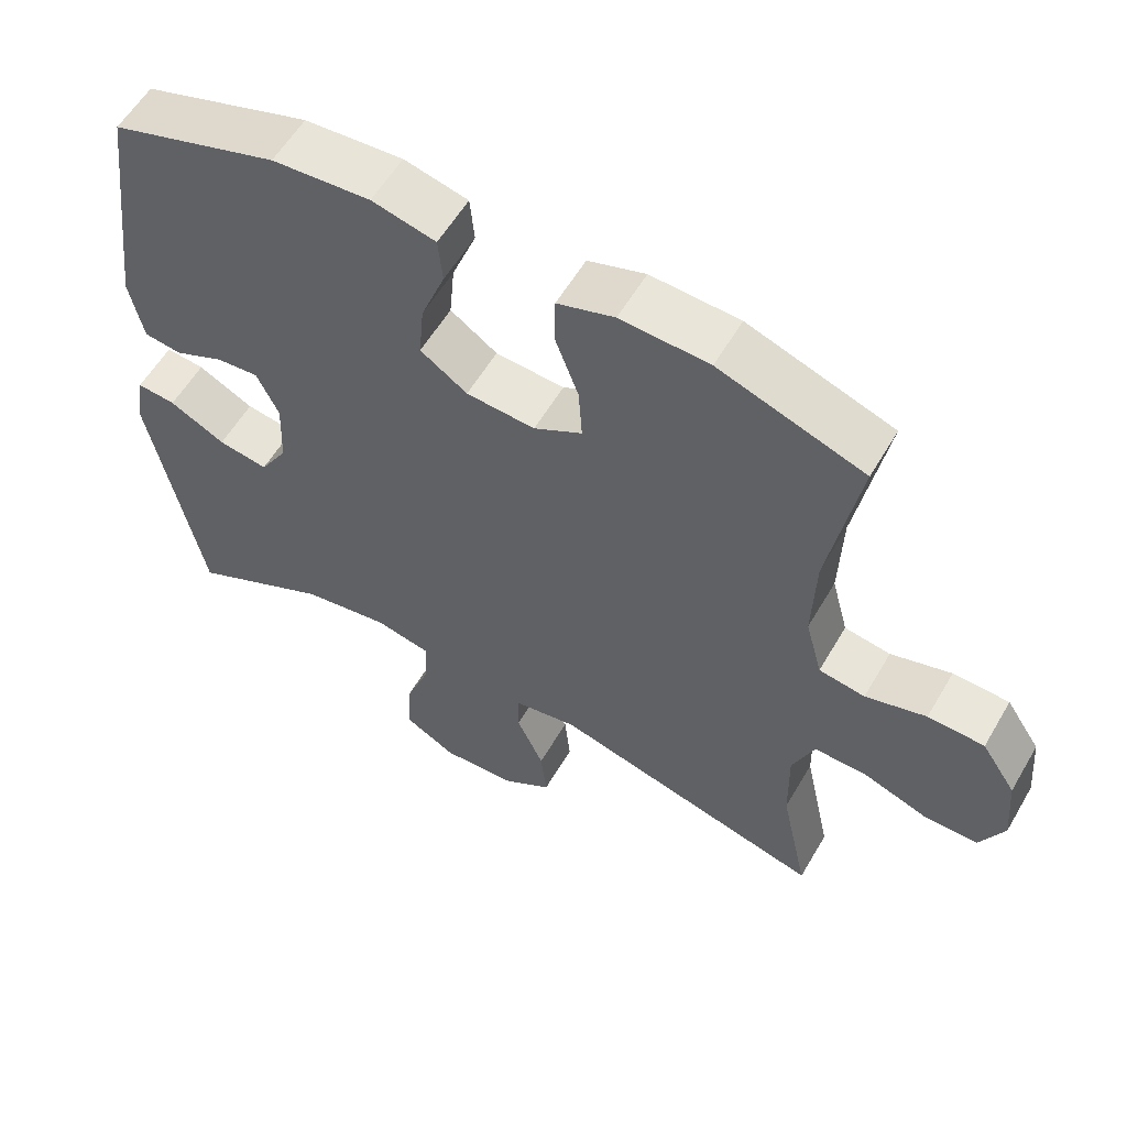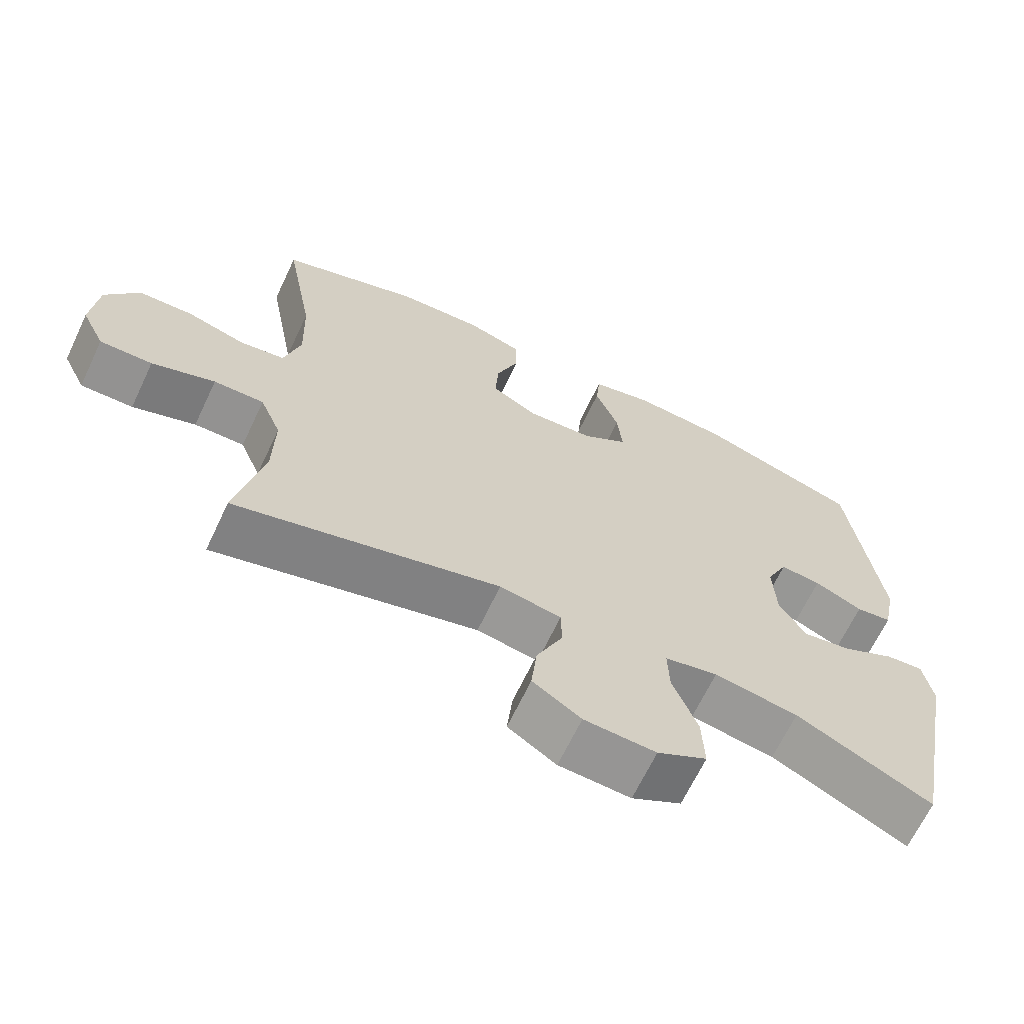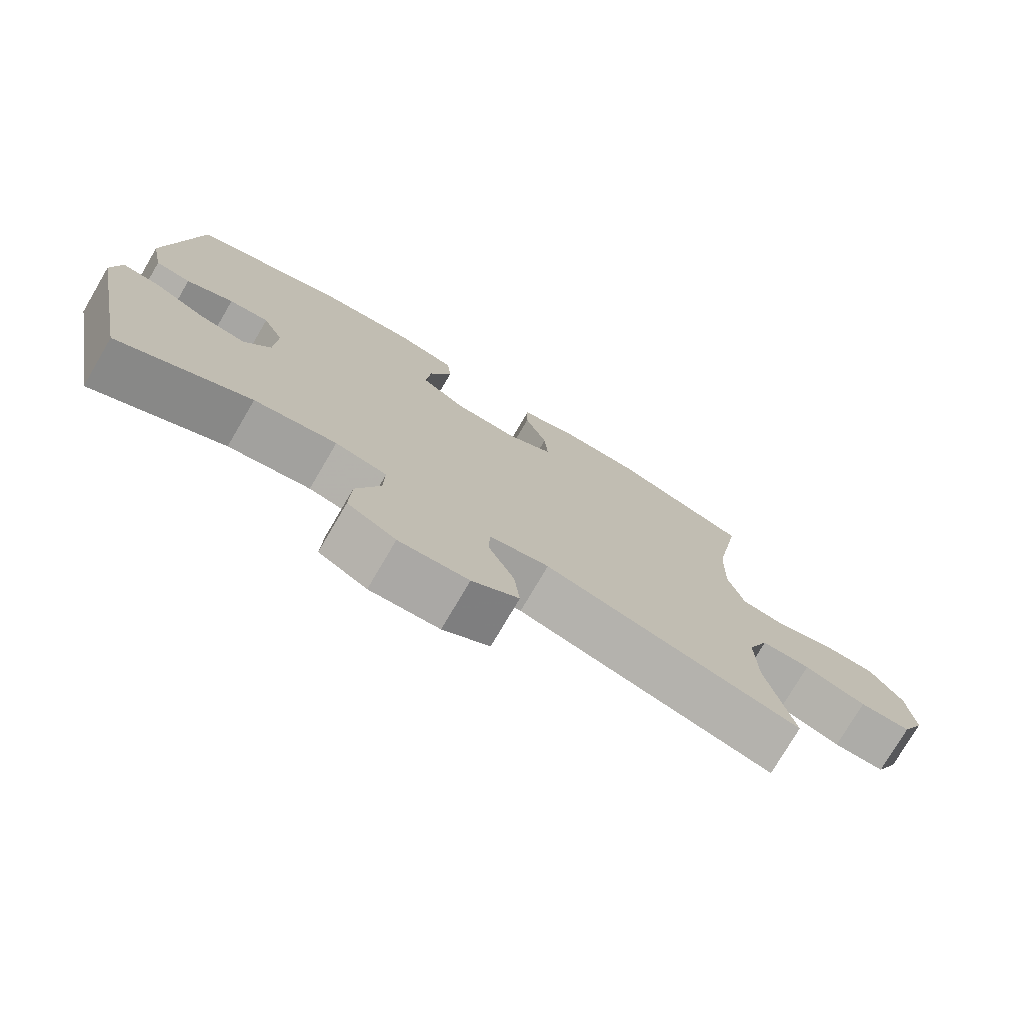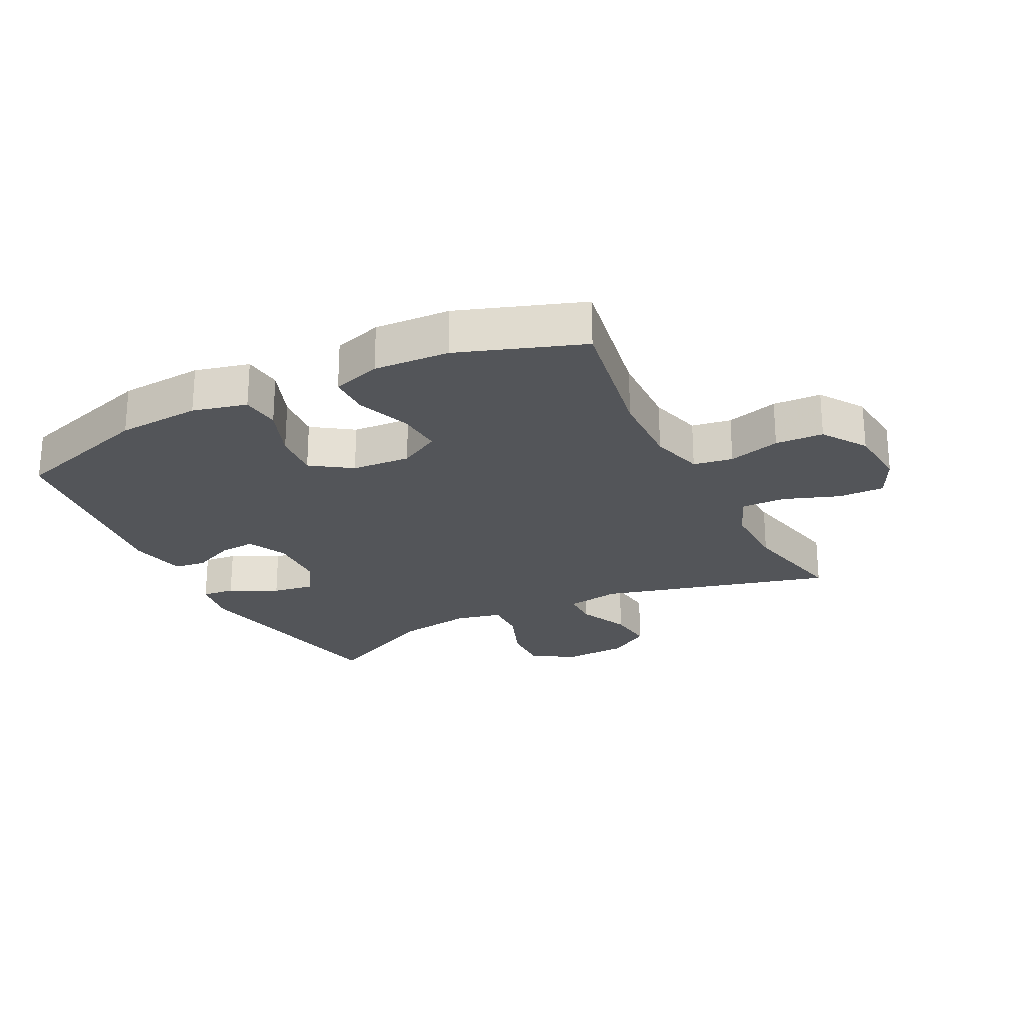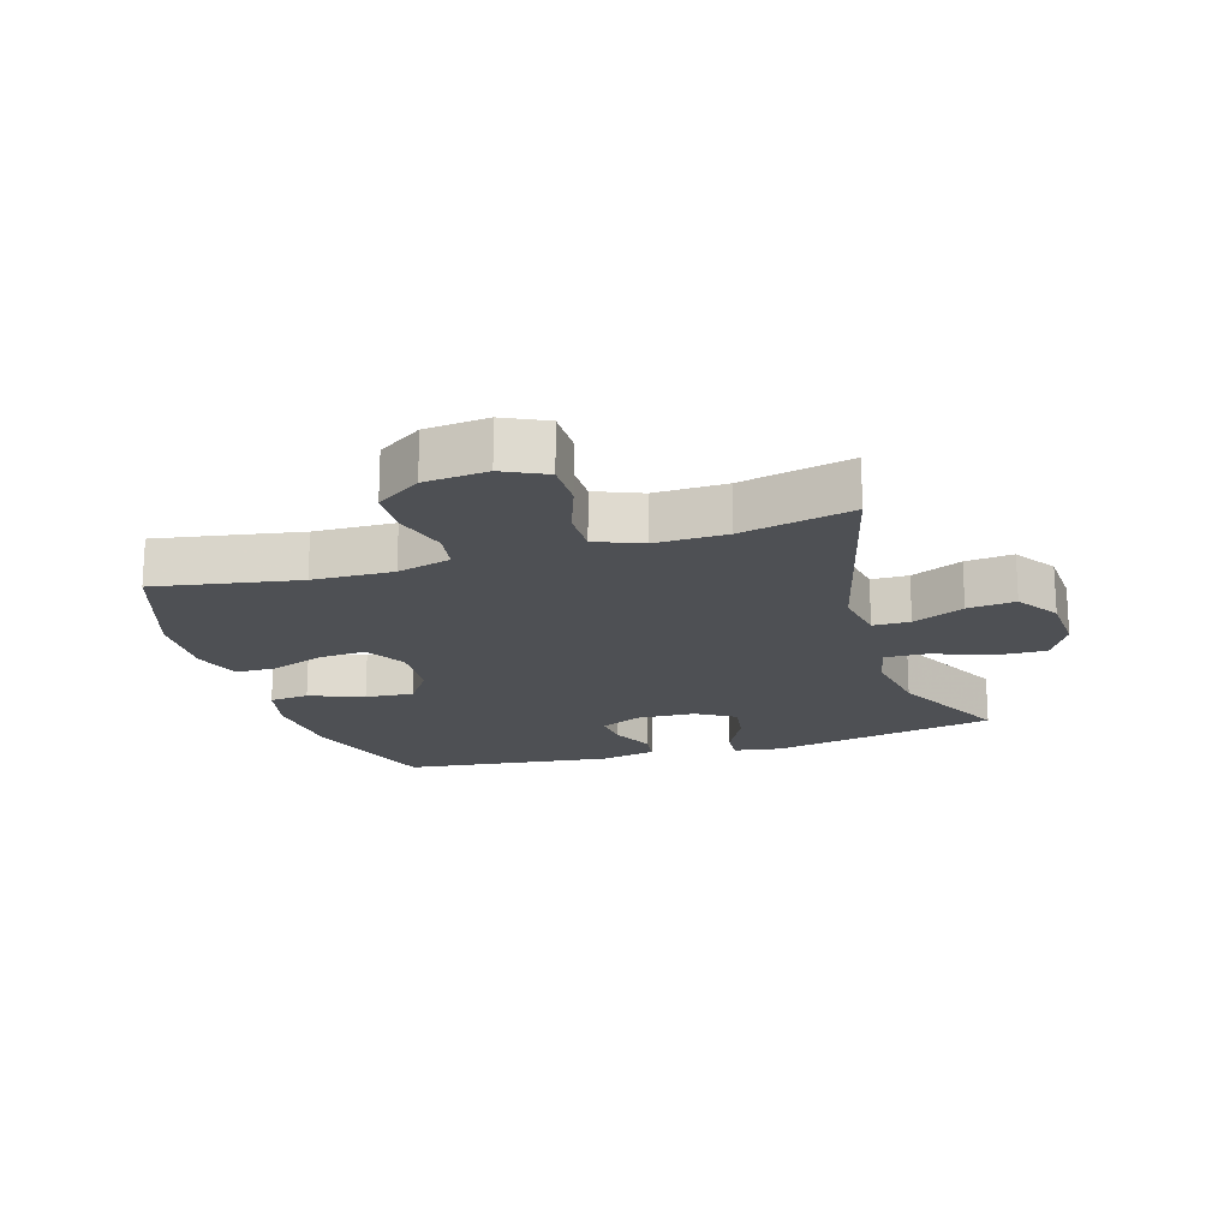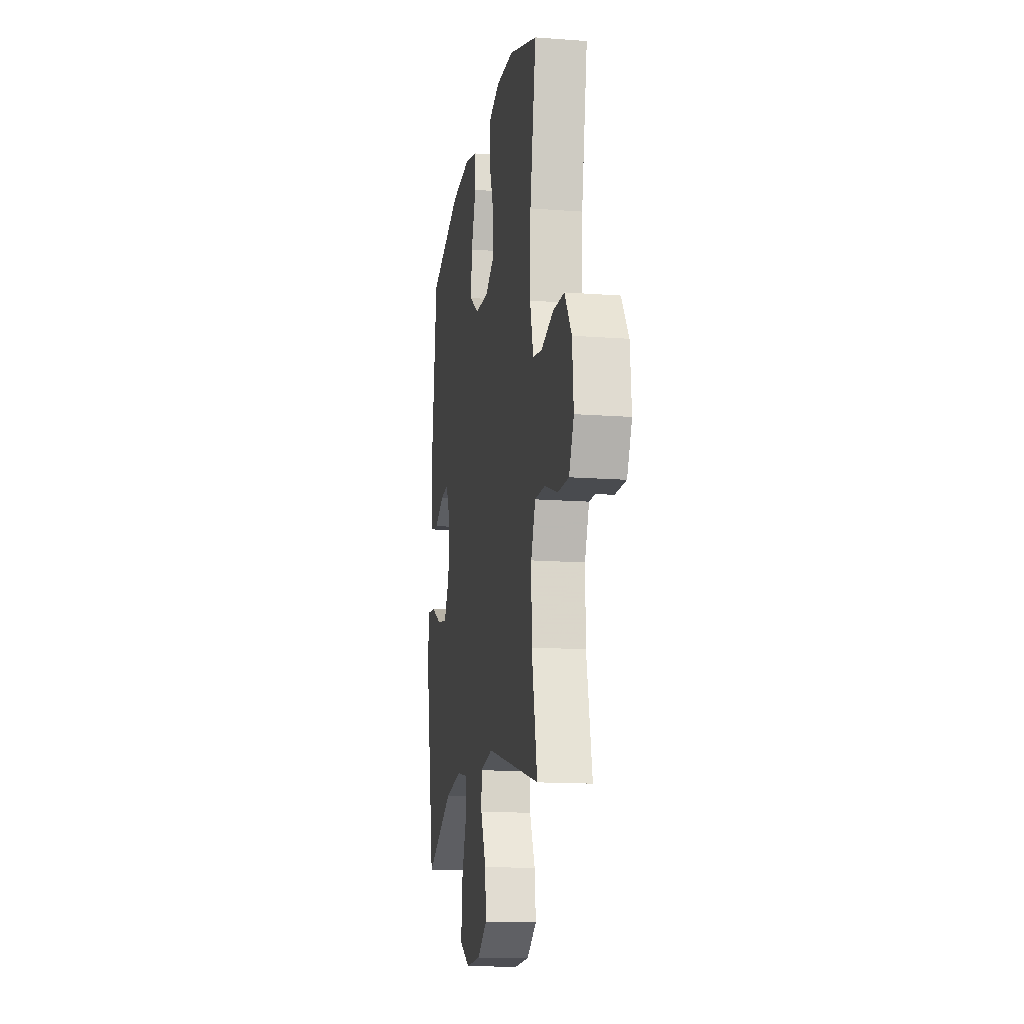
<metadata>
{"format":"obj","ext":"obj","renderer":"f3d","projection":"perspective","resolution":1024,"background":"white","views":[{"elev":57.8,"azim":30.1,"up":"+Z"},{"elev":-66.7,"azim":154.6,"up":"+Z"},{"elev":-76.3,"azim":-30.4,"up":"+Z"},{"elev":-24.0,"azim":26.7,"up":"+Y"},{"elev":-18.5,"azim":107.2,"up":"+Y"},{"elev":-14.5,"azim":80.7,"up":"+Z"}]}
</metadata>
<code>
v 0.5 0.07 0.5
v 0.459 0.07 0.272
v 0.455 0.07 0.144
v 0.478 0.07 0.058
v 0.541 0.07 0.048
v 0.624 0.07 0.072
v 0.701 0.07 0.069
v 0.748 0.07 -0.002
v 0.757 0.07 -0.102
v 0.724 0.07 -0.17
v 0.65 0.07 -0.169
v 0.561 0.07 -0.137
v 0.49 0.07 -0.136
v 0.46 0.07 -0.209
v 0.462 0.07 -0.323
v 0.5 0.07 -0.5
v 0.127 0.07 -0.402
v 0.04 0.07 -0.417
v 0.039 0.07 -0.476
v 0.076 0.07 -0.558
v 0.084 0.07 -0.634
v 0.016 0.07 -0.678
v -0.085 0.07 -0.683
v -0.155 0.07 -0.644
v -0.152 0.07 -0.563
v -0.117 0.07 -0.471
v -0.115 0.07 -0.403
v -0.19 0.07 -0.387
v -0.309 0.07 -0.406
v -0.5 0.07 -0.5
v -0.57 0.07 -0.137
v -0.557 0.07 -0.061
v -0.504 0.07 -0.066
v -0.428 0.07 -0.105
v -0.36 0.07 -0.116
v -0.322 0.07 -0.054
v -0.318 0.07 0.041
v -0.348 0.07 0.105
v -0.406 0.07 0.1
v -0.474 0.07 0.069
v -0.525 0.07 0.076
v -0.543 0.07 0.167
v -0.5 0.07 0.5
v -0.272 0.07 0.573
v -0.138 0.07 0.583
v -0.051 0.07 0.562
v -0.045 0.07 0.499
v -0.078 0.07 0.413
v -0.085 0.07 0.336
v -0.021 0.07 0.292
v 0.073 0.07 0.286
v 0.139 0.07 0.323
v 0.134 0.07 0.397
v 0.102 0.07 0.484
v 0.103 0.07 0.55
v 0.181 0.07 0.575
v 0.302 0.07 0.569
v 0.5 0 0.5
v 0.459 0 0.272
v 0.455 0 0.144
v 0.478 0 0.058
v 0.541 0 0.048
v 0.624 0 0.072
v 0.701 0 0.069
v 0.748 0 -0.002
v 0.757 0 -0.102
v 0.724 0 -0.17
v 0.65 0 -0.169
v 0.561 0 -0.137
v 0.49 0 -0.136
v 0.46 0 -0.209
v 0.462 0 -0.323
v 0.5 0 -0.5
v 0.127 0 -0.402
v 0.04 0 -0.417
v 0.039 0 -0.476
v 0.076 0 -0.558
v 0.084 0 -0.634
v 0.016 0 -0.678
v -0.085 0 -0.683
v -0.155 0 -0.644
v -0.152 0 -0.563
v -0.117 0 -0.471
v -0.115 0 -0.403
v -0.19 0 -0.387
v -0.309 0 -0.406
v -0.5 0 -0.5
v -0.57 0 -0.137
v -0.557 0 -0.061
v -0.504 0 -0.066
v -0.428 0 -0.105
v -0.36 0 -0.116
v -0.322 0 -0.054
v -0.318 0 0.041
v -0.348 0 0.105
v -0.406 0 0.1
v -0.474 0 0.069
v -0.525 0 0.076
v -0.543 0 0.167
v -0.5 0 0.5
v -0.272 0 0.573
v -0.138 0 0.583
v -0.051 0 0.562
v -0.045 0 0.499
v -0.078 0 0.413
v -0.085 0 0.336
v -0.021 0 0.292
v 0.073 0 0.286
v 0.139 0 0.323
v 0.134 0 0.397
v 0.102 0 0.484
v 0.103 0 0.55
v 0.181 0 0.575
v 0.302 0 0.569
f 57 1 2
f 56 57 2
f 55 56 2
f 54 55 2
f 53 54 2
f 52 53 2 3
f 51 52 3 4
f 50 51 4
f 46 47 48
f 45 46 48
f 44 45 48
f 43 44 48
f 42 43 48
f 41 42 48
f 40 41 48
f 39 40 48
f 38 39 48 49
f 37 38 49 50
f 32 33 34
f 31 32 34
f 30 31 34
f 29 30 34
f 28 29 34 35
f 27 28 35 36
f 24 25 26
f 23 24 26
f 22 23 26
f 21 22 26
f 20 21 26
f 19 20 26
f 18 19 26 27
f 37 50 4
f 36 37 4
f 27 36 4
f 18 27 4
f 17 18 4
f 10 11 12
f 9 10 12
f 8 9 12
f 7 8 12
f 6 7 12
f 5 6 12
f 5 12 13
f 4 5 13 14
f 15 16 17
f 14 15 17
f 4 14 17
f 59 58 114
f 59 114 113
f 59 113 112
f 59 112 111
f 59 111 110
f 60 59 110 109
f 61 60 109 108
f 61 108 107
f 105 104 103
f 105 103 102
f 105 102 101
f 105 101 100
f 105 100 99
f 105 99 98
f 105 98 97
f 105 97 96
f 106 105 96 95
f 107 106 95 94
f 91 90 89
f 91 89 88
f 91 88 87
f 91 87 86
f 92 91 86 85
f 93 92 85 84
f 83 82 81
f 83 81 80
f 83 80 79
f 83 79 78
f 83 78 77
f 83 77 76
f 84 83 76 75
f 61 107 94
f 61 94 93
f 61 93 84
f 61 84 75
f 61 75 74
f 69 68 67
f 69 67 66
f 69 66 65
f 69 65 64
f 69 64 63
f 69 63 62
f 70 69 62
f 71 70 62 61
f 74 73 72
f 74 72 71
f 74 71 61
f 1 58 59 2
f 2 59 60 3
f 3 60 61 4
f 4 61 62 5
f 5 62 63 6
f 6 63 64 7
f 7 64 65 8
f 8 65 66 9
f 9 66 67 10
f 10 67 68 11
f 11 68 69 12
f 12 69 70 13
f 13 70 71 14
f 14 71 72 15
f 15 72 73 16
f 16 73 74 17
f 17 74 75 18
f 18 75 76 19
f 19 76 77 20
f 20 77 78 21
f 21 78 79 22
f 22 79 80 23
f 23 80 81 24
f 24 81 82 25
f 25 82 83 26
f 26 83 84 27
f 27 84 85 28
f 28 85 86 29
f 29 86 87 30
f 30 87 88 31
f 31 88 89 32
f 32 89 90 33
f 33 90 91 34
f 34 91 92 35
f 35 92 93 36
f 36 93 94 37
f 37 94 95 38
f 38 95 96 39
f 39 96 97 40
f 40 97 98 41
f 41 98 99 42
f 42 99 100 43
f 43 100 101 44
f 44 101 102 45
f 45 102 103 46
f 46 103 104 47
f 47 104 105 48
f 48 105 106 49
f 49 106 107 50
f 50 107 108 51
f 51 108 109 52
f 52 109 110 53
f 53 110 111 54
f 54 111 112 55
f 55 112 113 56
f 56 113 114 57
f 57 114 58 1

</code>
